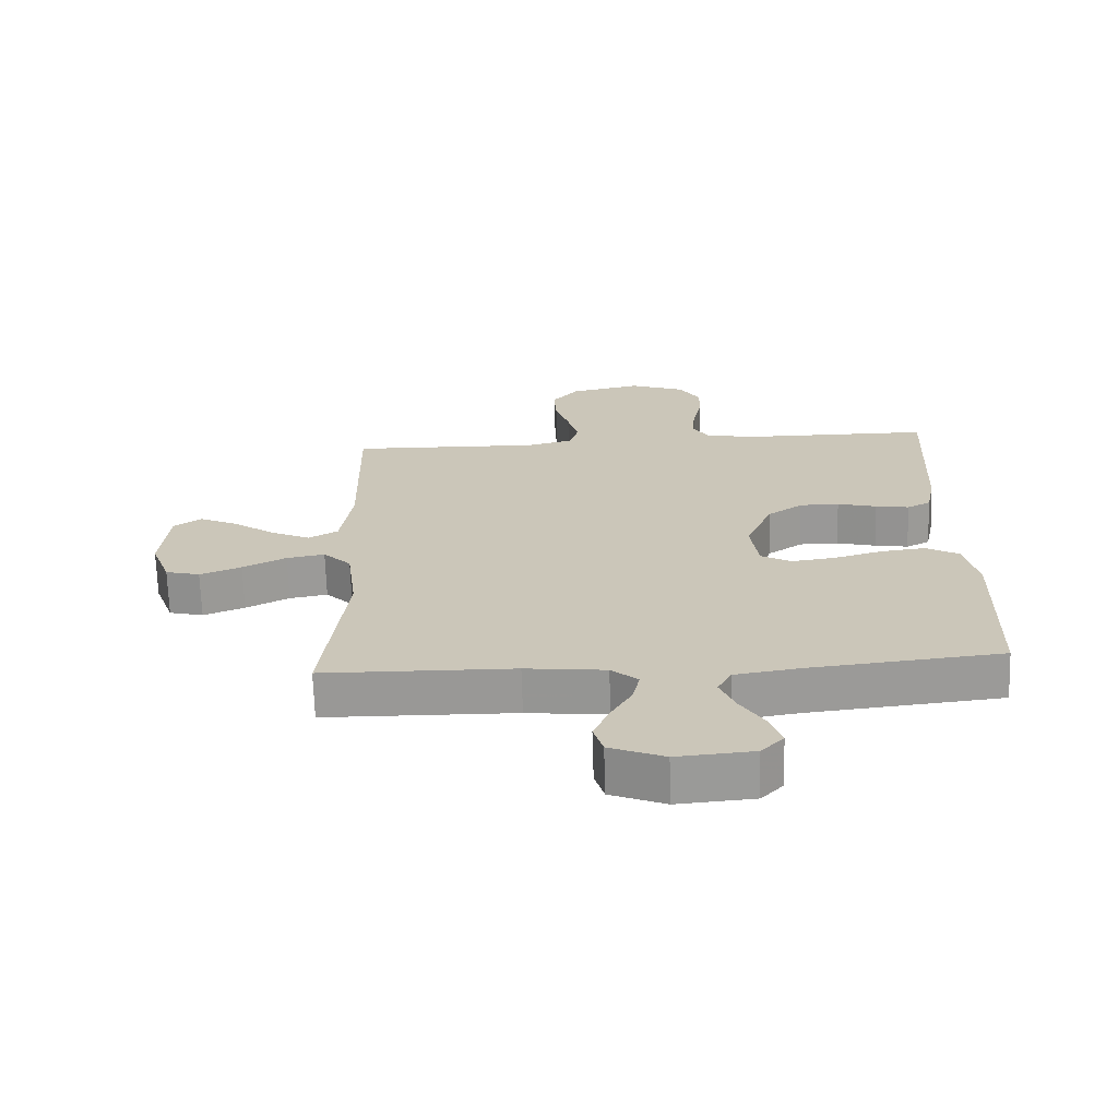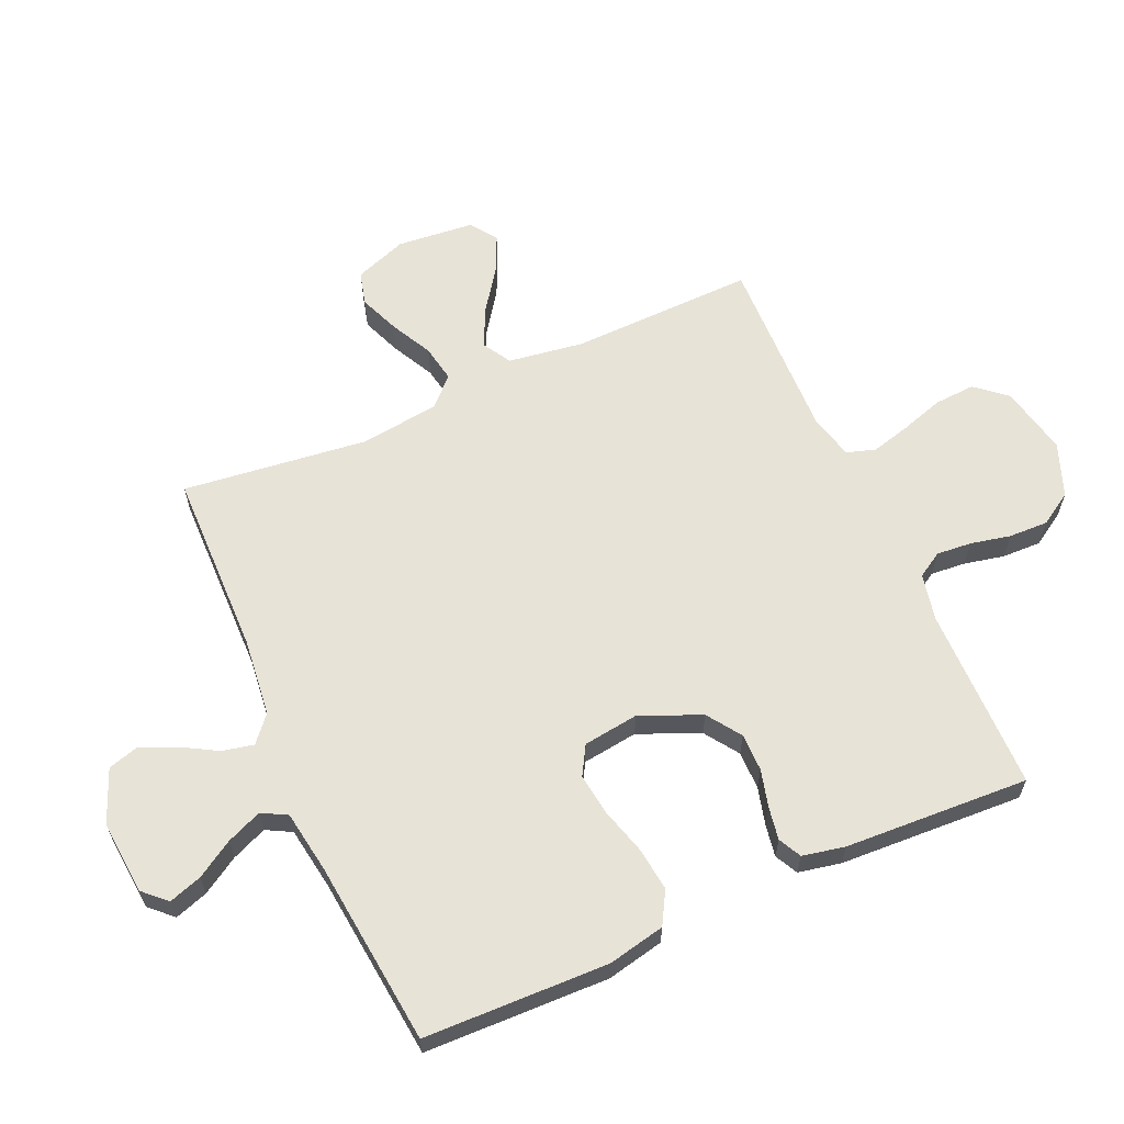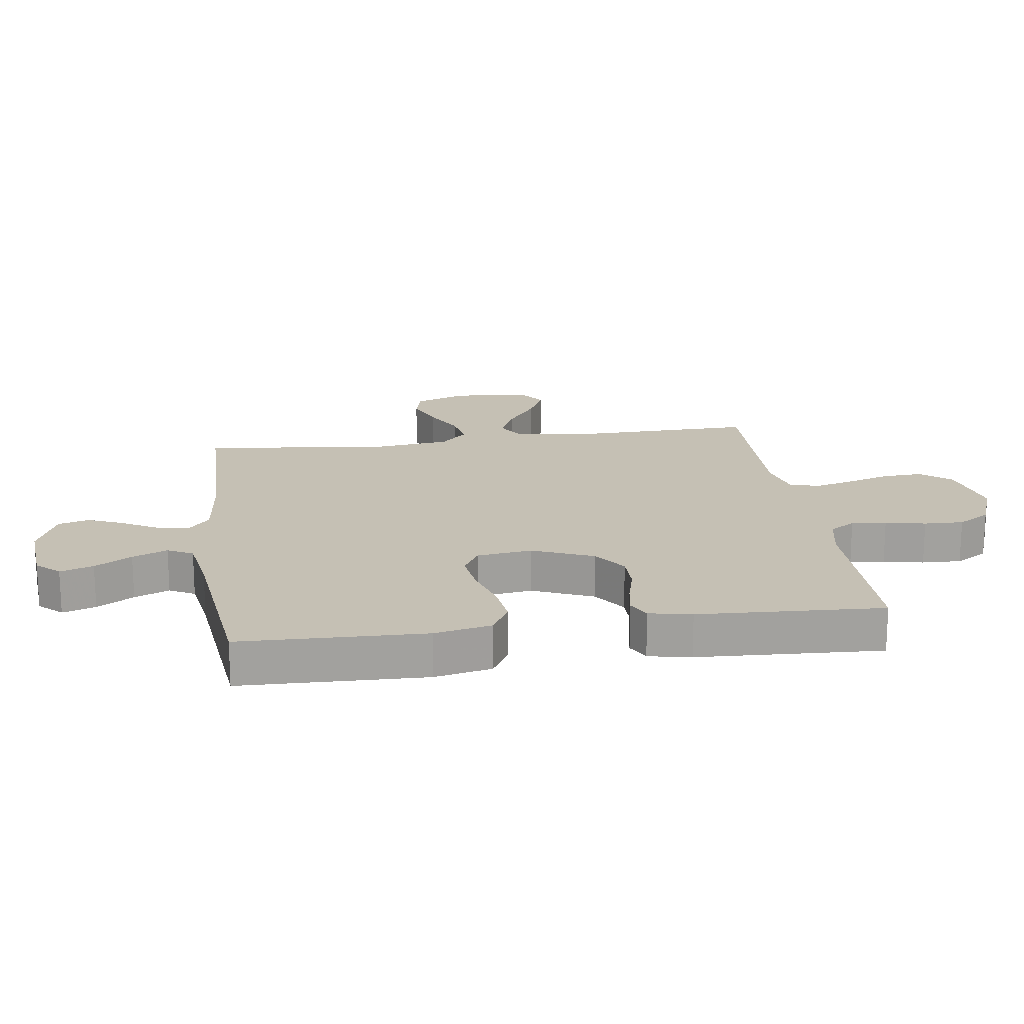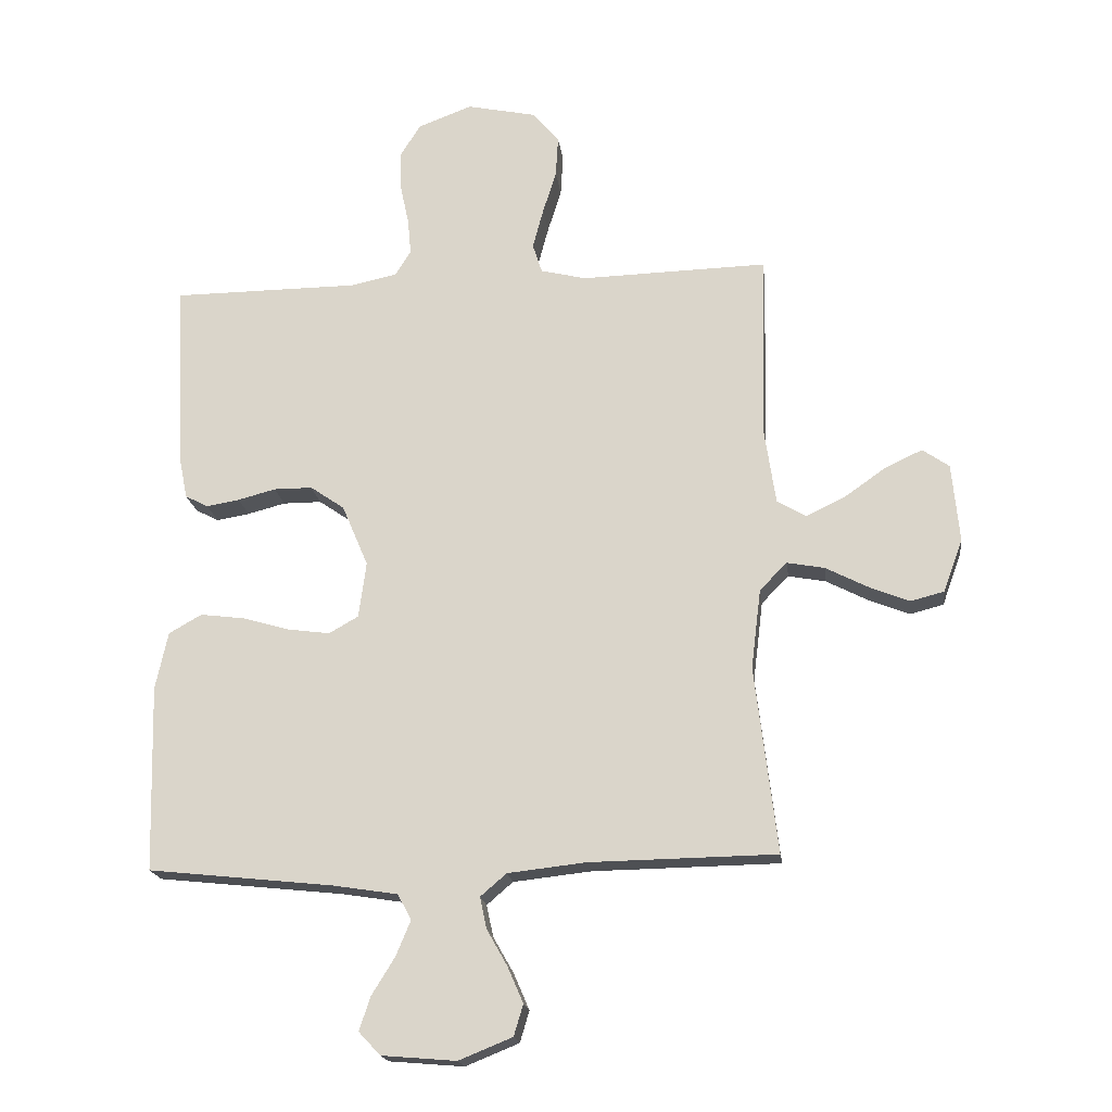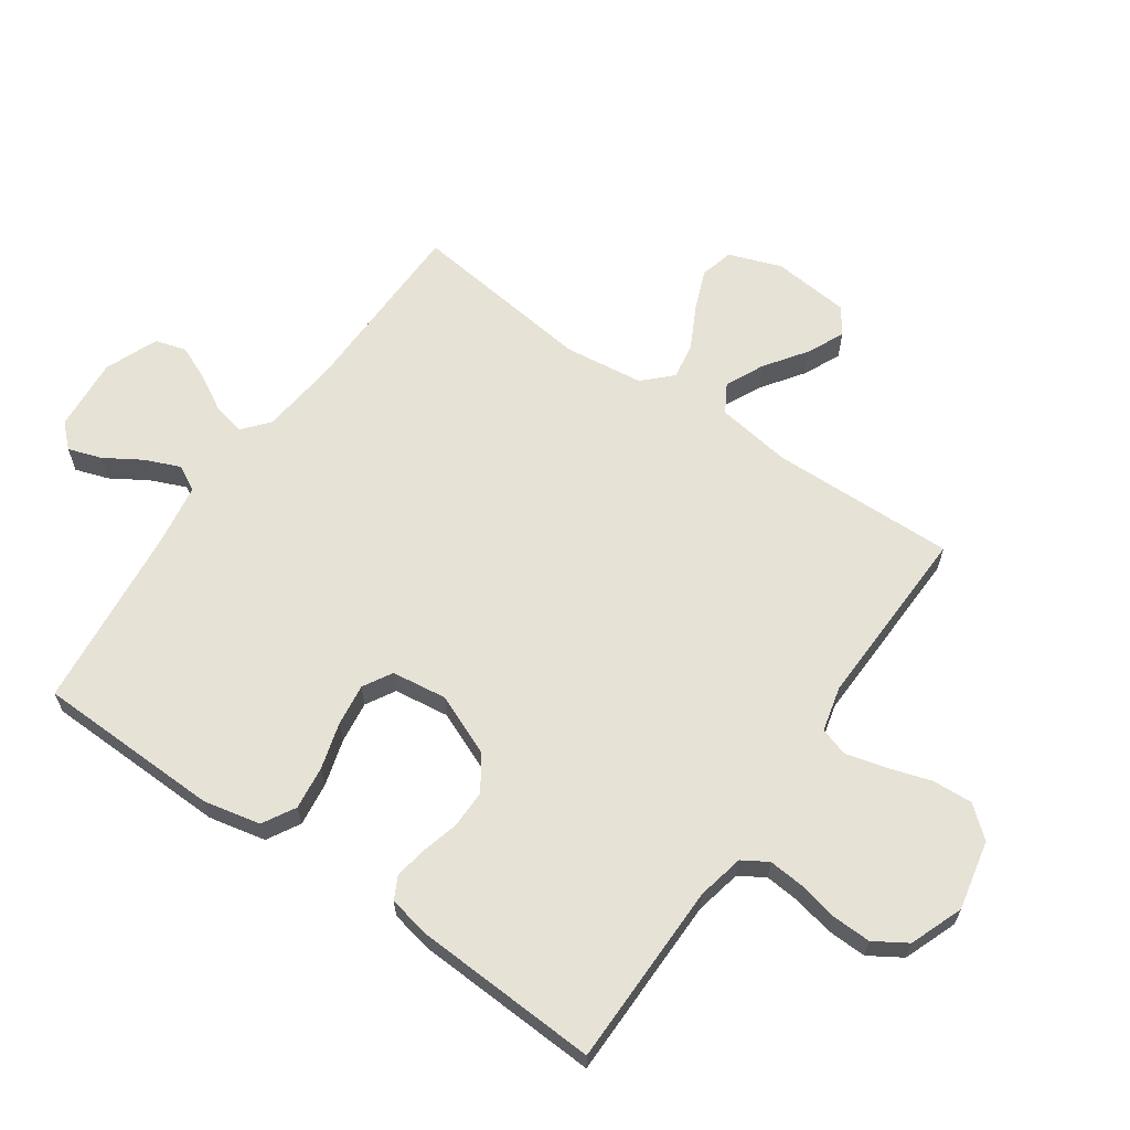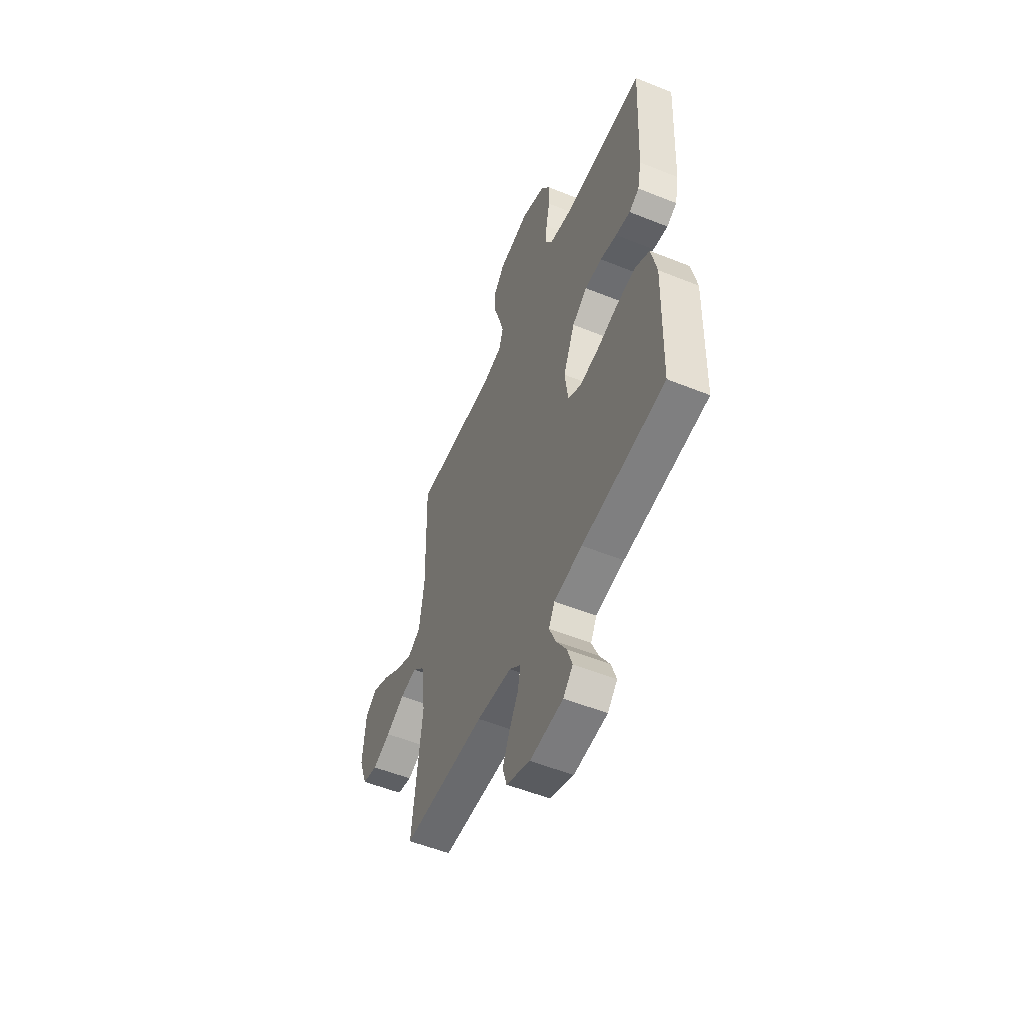
<metadata>
{"format":"obj","ext":"obj","renderer":"f3d","projection":"perspective","resolution":1024,"background":"white","views":[{"elev":-68.7,"azim":-178.2,"up":"+Z"},{"elev":62.4,"azim":-113.9,"up":"+Y"},{"elev":18.3,"azim":-98.1,"up":"+Y"},{"elev":-18.7,"azim":7.1,"up":"+Z"},{"elev":63.6,"azim":-55.2,"up":"+Y"},{"elev":-54.0,"azim":-113.2,"up":"+Z"}]}
</metadata>
<code>
v 0.5 0.07 -0.5
v 0.2 0.07 -0.505
v 0.074 0.07 -0.519
v 0.032 0.07 -0.555
v 0.043 0.07 -0.606
v 0.076 0.07 -0.664
v 0.101 0.07 -0.722
v 0.086 0.07 -0.772
v 0 0.07 -0.807
v -0.12 0.07 -0.797
v -0.155 0.07 -0.76
v -0.137 0.07 -0.706
v -0.1 0.07 -0.646
v -0.076 0.07 -0.589
v -0.098 0.07 -0.548
v -0.2 0.07 -0.532
v -0.5 0.07 -0.5
v -0.508 0.07 -0.2
v -0.488 0.07 -0.107
v -0.435 0.07 -0.077
v -0.364 0.07 -0.086
v -0.288 0.07 -0.108
v -0.22 0.07 -0.117
v -0.173 0.07 -0.09
v -0.161 0.07 0
v -0.203 0.07 0.099
v -0.258 0.07 0.137
v -0.32 0.07 0.137
v -0.381 0.07 0.121
v -0.434 0.07 0.112
v -0.471 0.07 0.131
v -0.485 0.07 0.2
v -0.5 0.07 0.5
v -0.2 0.07 0.502
v -0.124 0.07 0.518
v -0.099 0.07 0.559
v -0.104 0.07 0.616
v -0.118 0.07 0.681
v -0.12 0.07 0.745
v -0.087 0.07 0.798
v 0 0.07 0.831
v 0.113 0.07 0.807
v 0.155 0.07 0.757
v 0.151 0.07 0.691
v 0.129 0.07 0.621
v 0.112 0.07 0.557
v 0.127 0.07 0.51
v 0.2 0.07 0.492
v 0.5 0.07 0.5
v 0.493 0.07 0.2
v 0.511 0.07 0.078
v 0.557 0.07 0.051
v 0.619 0.07 0.08
v 0.687 0.07 0.128
v 0.747 0.07 0.156
v 0.79 0.07 0.126
v 0.802 0.07 0
v 0.771 0.07 -0.085
v 0.717 0.07 -0.099
v 0.652 0.07 -0.073
v 0.584 0.07 -0.038
v 0.524 0.07 -0.027
v 0.48 0.07 -0.071
v 0.464 0.07 -0.2
v 0.5 0 -0.5
v 0.2 0 -0.505
v 0.074 0 -0.519
v 0.032 0 -0.555
v 0.043 0 -0.606
v 0.076 0 -0.664
v 0.101 0 -0.722
v 0.086 0 -0.772
v 0 0 -0.807
v -0.12 0 -0.797
v -0.155 0 -0.76
v -0.137 0 -0.706
v -0.1 0 -0.646
v -0.076 0 -0.589
v -0.098 0 -0.548
v -0.2 0 -0.532
v -0.5 0 -0.5
v -0.508 0 -0.2
v -0.488 0 -0.107
v -0.435 0 -0.077
v -0.364 0 -0.086
v -0.288 0 -0.108
v -0.22 0 -0.117
v -0.173 0 -0.09
v -0.161 0 0
v -0.203 0 0.099
v -0.258 0 0.137
v -0.32 0 0.137
v -0.381 0 0.121
v -0.434 0 0.112
v -0.471 0 0.131
v -0.485 0 0.2
v -0.5 0 0.5
v -0.2 0 0.502
v -0.124 0 0.518
v -0.099 0 0.559
v -0.104 0 0.616
v -0.118 0 0.681
v -0.12 0 0.745
v -0.087 0 0.798
v 0 0 0.831
v 0.113 0 0.807
v 0.155 0 0.757
v 0.151 0 0.691
v 0.129 0 0.621
v 0.112 0 0.557
v 0.127 0 0.51
v 0.2 0 0.492
v 0.5 0 0.5
v 0.493 0 0.2
v 0.511 0 0.078
v 0.557 0 0.051
v 0.619 0 0.08
v 0.687 0 0.128
v 0.747 0 0.156
v 0.79 0 0.126
v 0.802 0 0
v 0.771 0 -0.085
v 0.717 0 -0.099
v 0.652 0 -0.073
v 0.584 0 -0.038
v 0.524 0 -0.027
v 0.48 0 -0.071
v 0.464 0 -0.2
f 59 60 61
f 58 59 61
f 57 58 61
f 56 57 61
f 55 56 61
f 54 55 61
f 53 54 61
f 52 53 61 62
f 51 52 62 63
f 48 49 50
f 50 51 63
f 48 50 63
f 47 48 63
f 43 44 45
f 42 43 45
f 41 42 45
f 40 41 45
f 39 40 45
f 38 39 45
f 37 38 45
f 36 37 45 46
f 35 36 46 47
f 32 33 34
f 31 32 34
f 30 31 34
f 29 30 34
f 28 29 34
f 34 35 47
f 28 34 47
f 27 28 47
f 20 21 22
f 19 20 22
f 18 19 22
f 17 18 22
f 16 17 22
f 15 16 22 23
f 14 15 23 24
f 11 12 13
f 10 11 13
f 9 10 13
f 8 9 13
f 7 8 13
f 6 7 13
f 5 6 13
f 4 5 13 14
f 14 24 25
f 4 14 25
f 3 4 25
f 64 1 2
f 47 63 64
f 27 47 64
f 26 27 64
f 25 26 64
f 3 25 64
f 2 3 64
f 125 124 123
f 125 123 122
f 125 122 121
f 125 121 120
f 125 120 119
f 125 119 118
f 125 118 117
f 126 125 117 116
f 127 126 116 115
f 114 113 112
f 127 115 114
f 127 114 112
f 127 112 111
f 109 108 107
f 109 107 106
f 109 106 105
f 109 105 104
f 109 104 103
f 109 103 102
f 109 102 101
f 110 109 101 100
f 111 110 100 99
f 98 97 96
f 98 96 95
f 98 95 94
f 98 94 93
f 98 93 92
f 111 99 98
f 111 98 92
f 111 92 91
f 86 85 84
f 86 84 83
f 86 83 82
f 86 82 81
f 86 81 80
f 87 86 80 79
f 88 87 79 78
f 77 76 75
f 77 75 74
f 77 74 73
f 77 73 72
f 77 72 71
f 77 71 70
f 77 70 69
f 78 77 69 68
f 89 88 78
f 89 78 68
f 89 68 67
f 66 65 128
f 128 127 111
f 128 111 91
f 128 91 90
f 128 90 89
f 128 89 67
f 128 67 66
f 1 65 66 2
f 2 66 67 3
f 3 67 68 4
f 4 68 69 5
f 5 69 70 6
f 6 70 71 7
f 7 71 72 8
f 8 72 73 9
f 9 73 74 10
f 10 74 75 11
f 11 75 76 12
f 12 76 77 13
f 13 77 78 14
f 14 78 79 15
f 15 79 80 16
f 16 80 81 17
f 17 81 82 18
f 18 82 83 19
f 19 83 84 20
f 20 84 85 21
f 21 85 86 22
f 22 86 87 23
f 23 87 88 24
f 24 88 89 25
f 25 89 90 26
f 26 90 91 27
f 27 91 92 28
f 28 92 93 29
f 29 93 94 30
f 30 94 95 31
f 31 95 96 32
f 32 96 97 33
f 33 97 98 34
f 34 98 99 35
f 35 99 100 36
f 36 100 101 37
f 37 101 102 38
f 38 102 103 39
f 39 103 104 40
f 40 104 105 41
f 41 105 106 42
f 42 106 107 43
f 43 107 108 44
f 44 108 109 45
f 45 109 110 46
f 46 110 111 47
f 47 111 112 48
f 48 112 113 49
f 49 113 114 50
f 50 114 115 51
f 51 115 116 52
f 52 116 117 53
f 53 117 118 54
f 54 118 119 55
f 55 119 120 56
f 56 120 121 57
f 57 121 122 58
f 58 122 123 59
f 59 123 124 60
f 60 124 125 61
f 61 125 126 62
f 62 126 127 63
f 63 127 128 64
f 64 128 65 1

</code>
